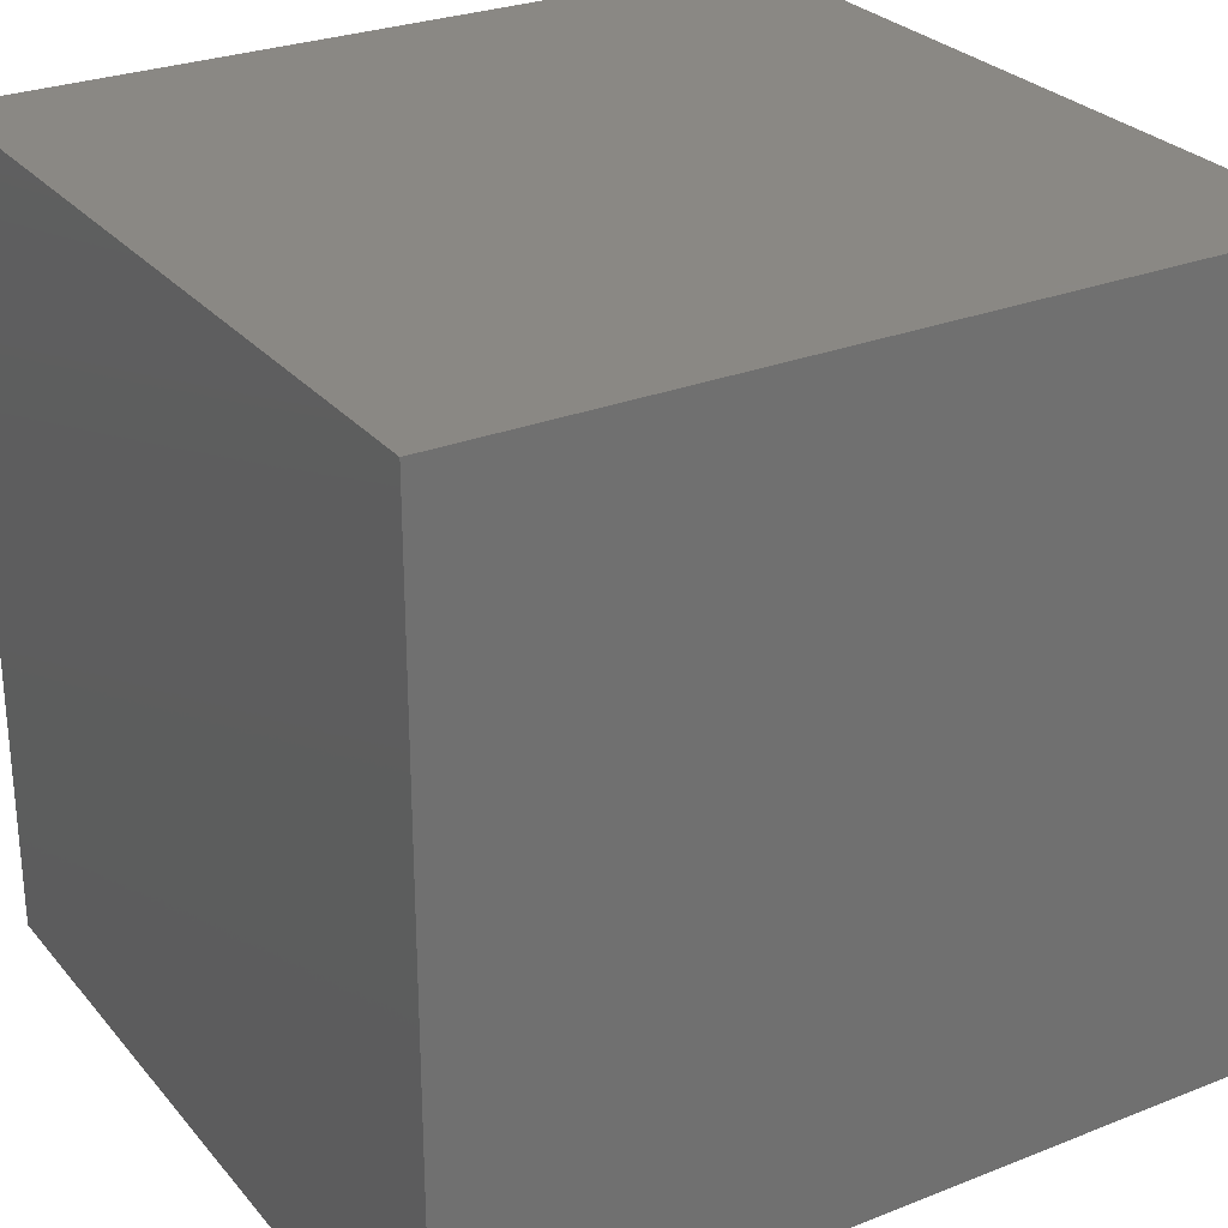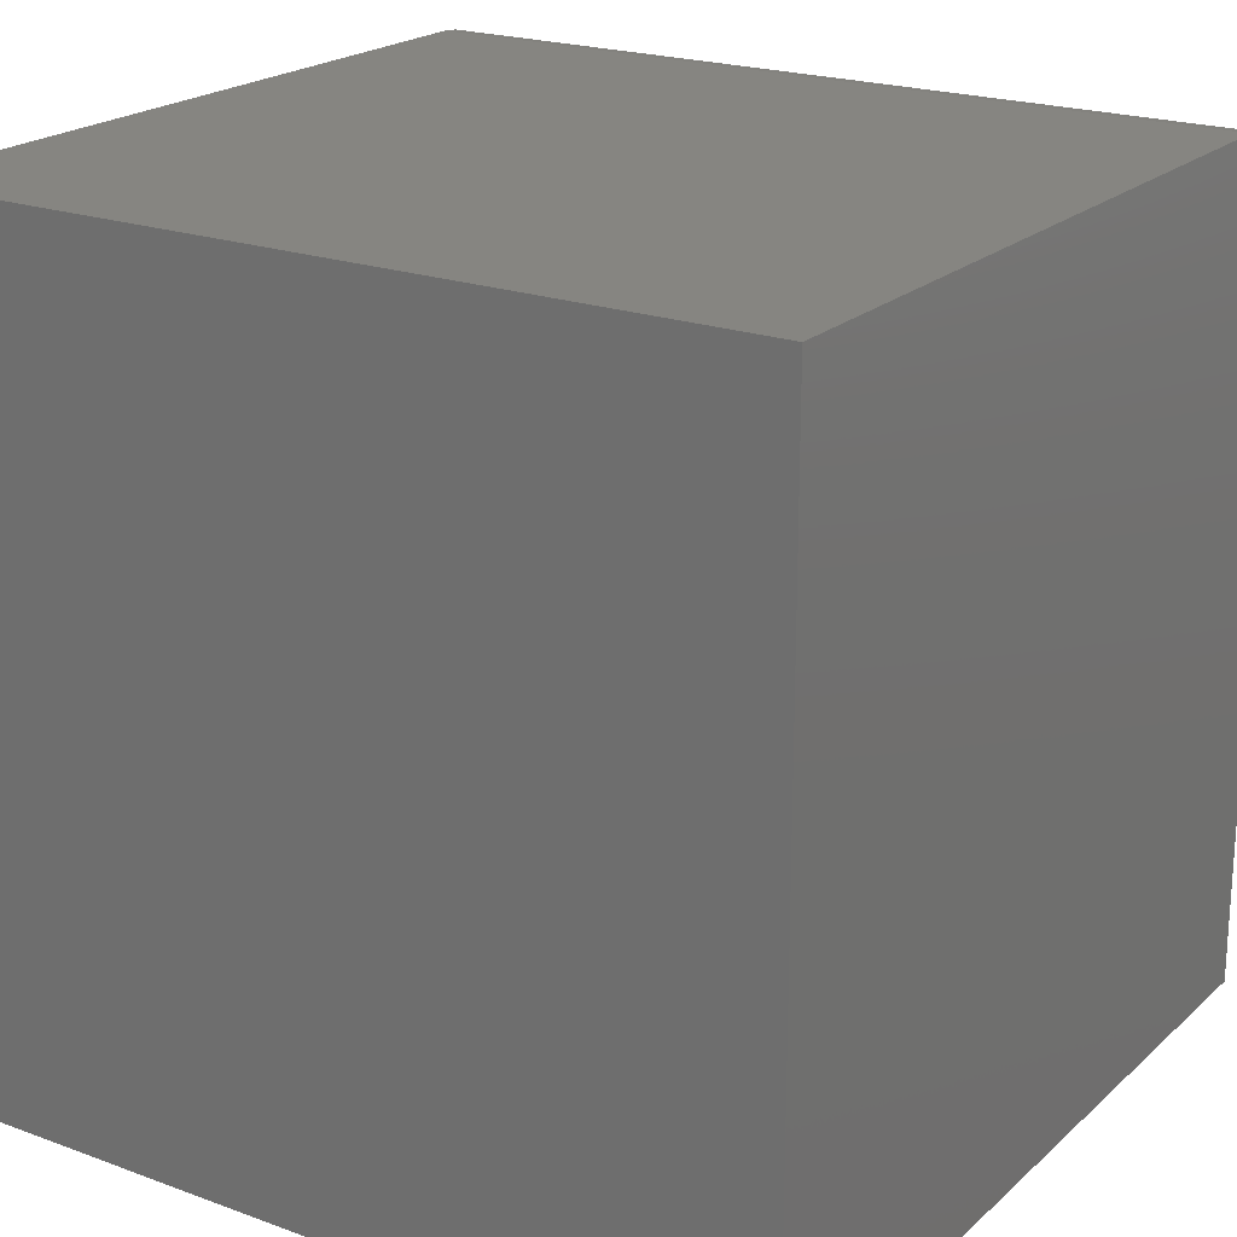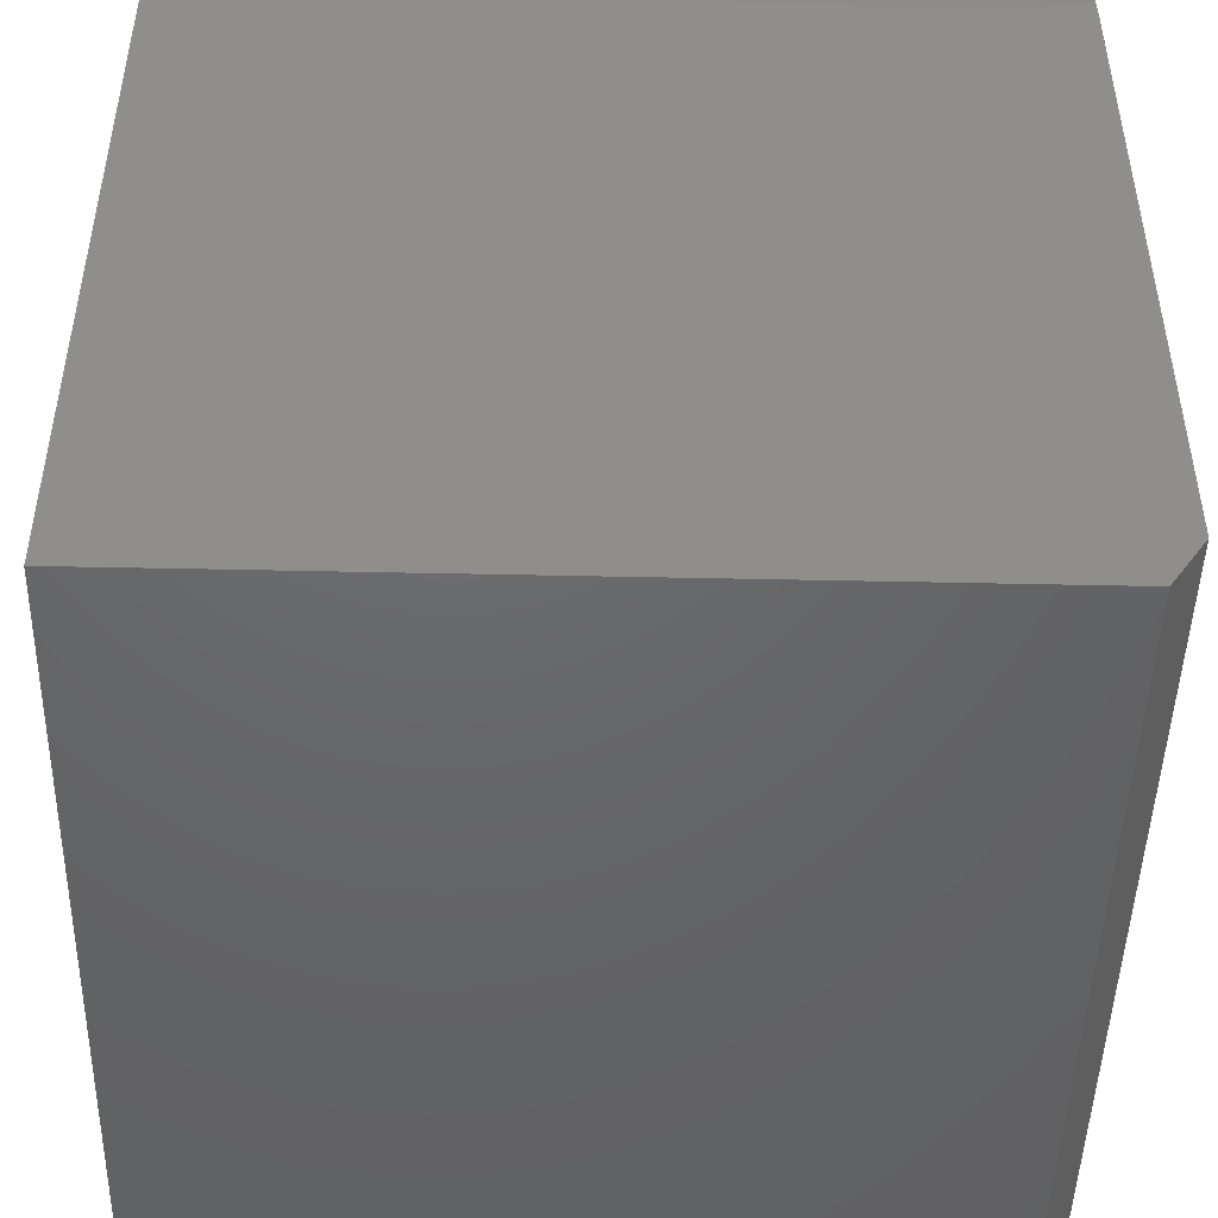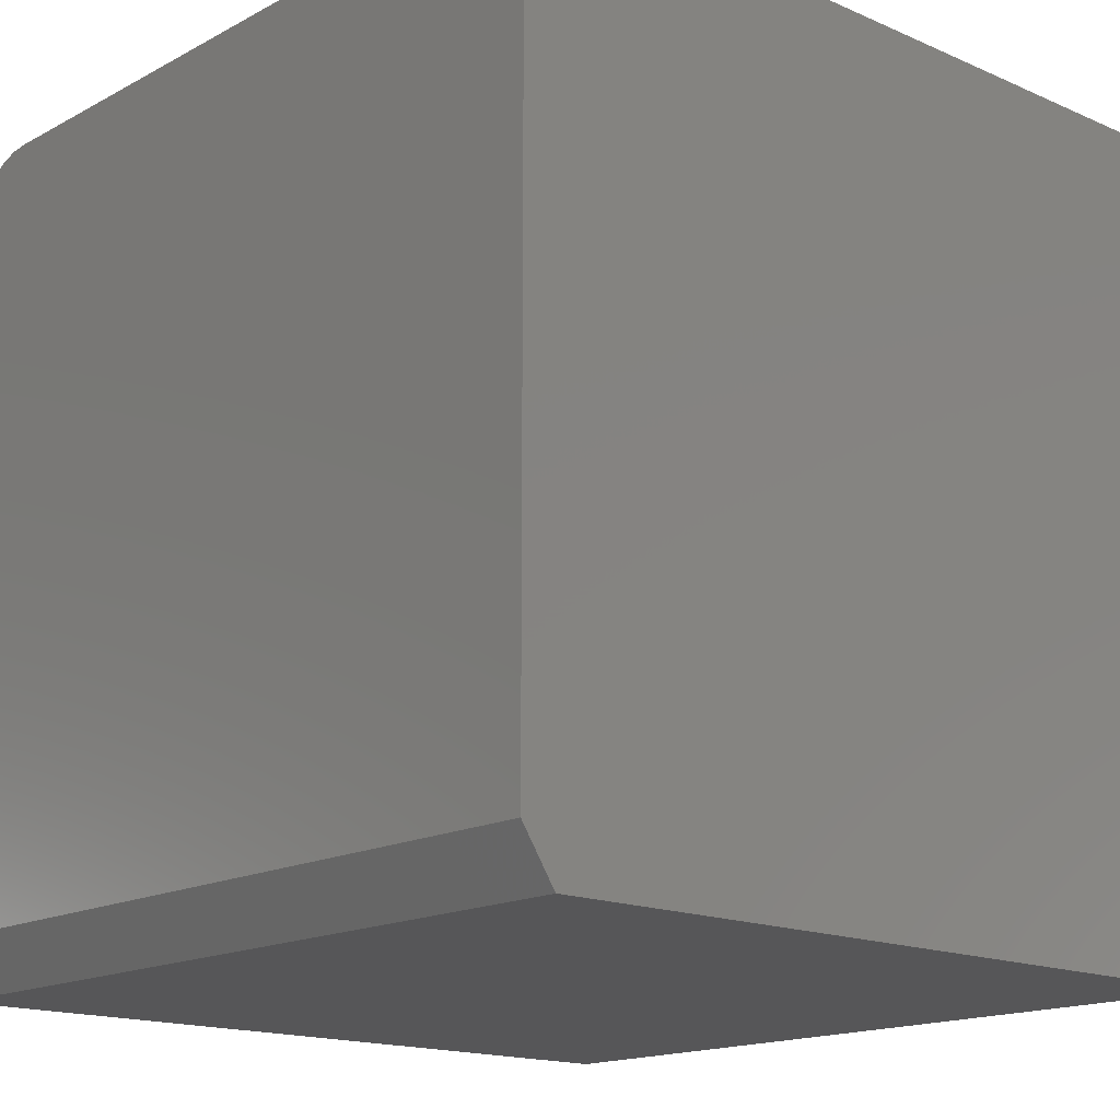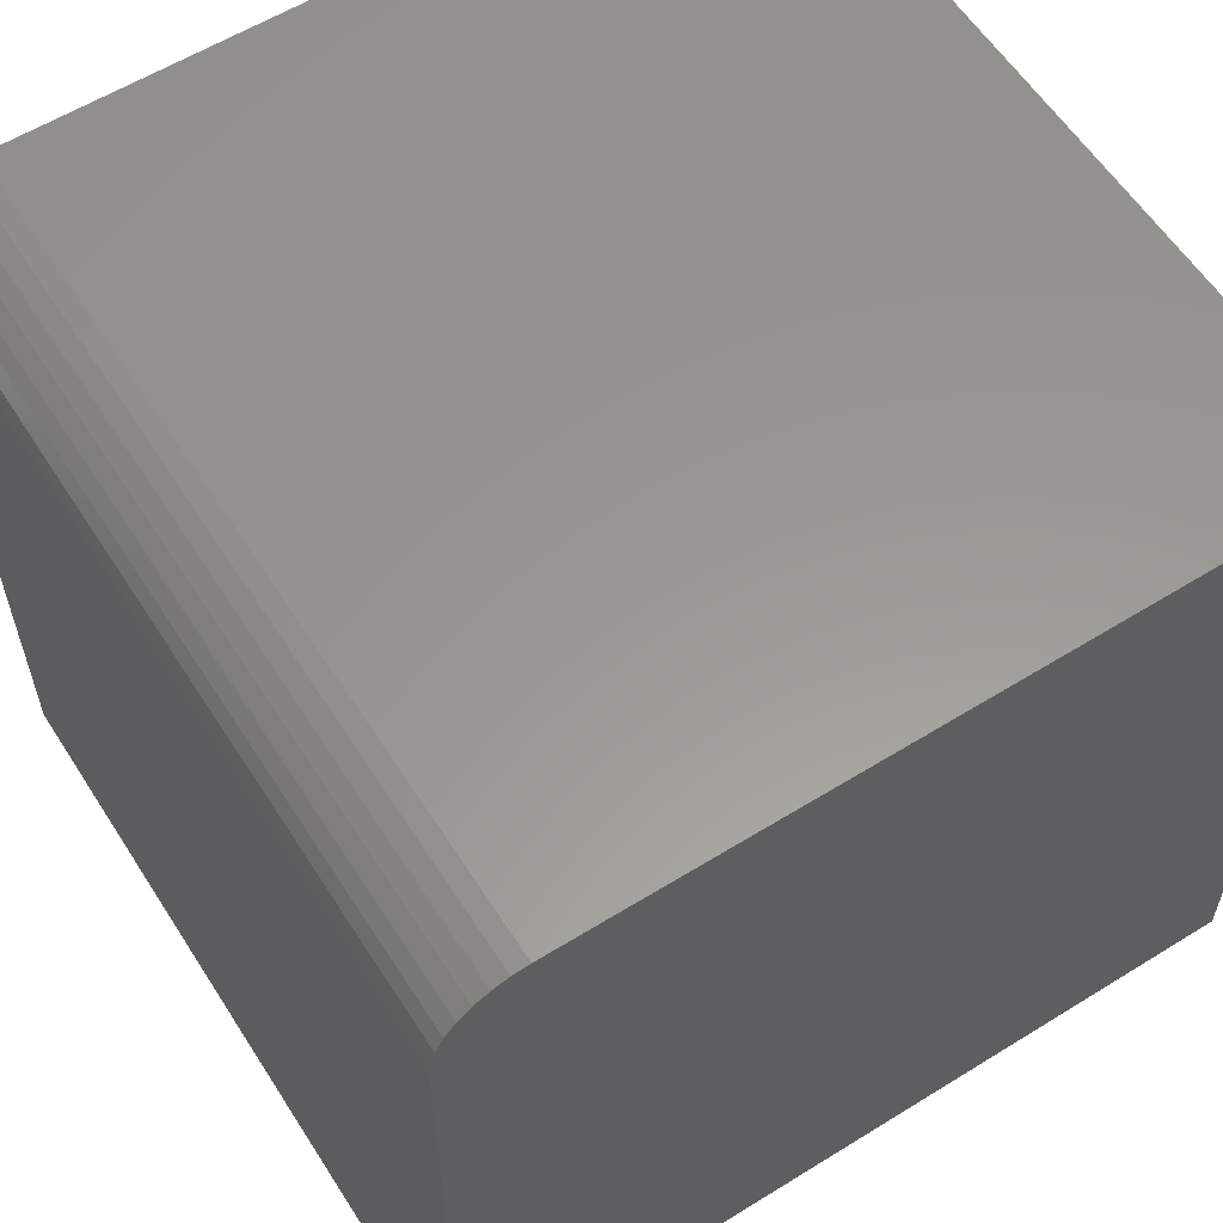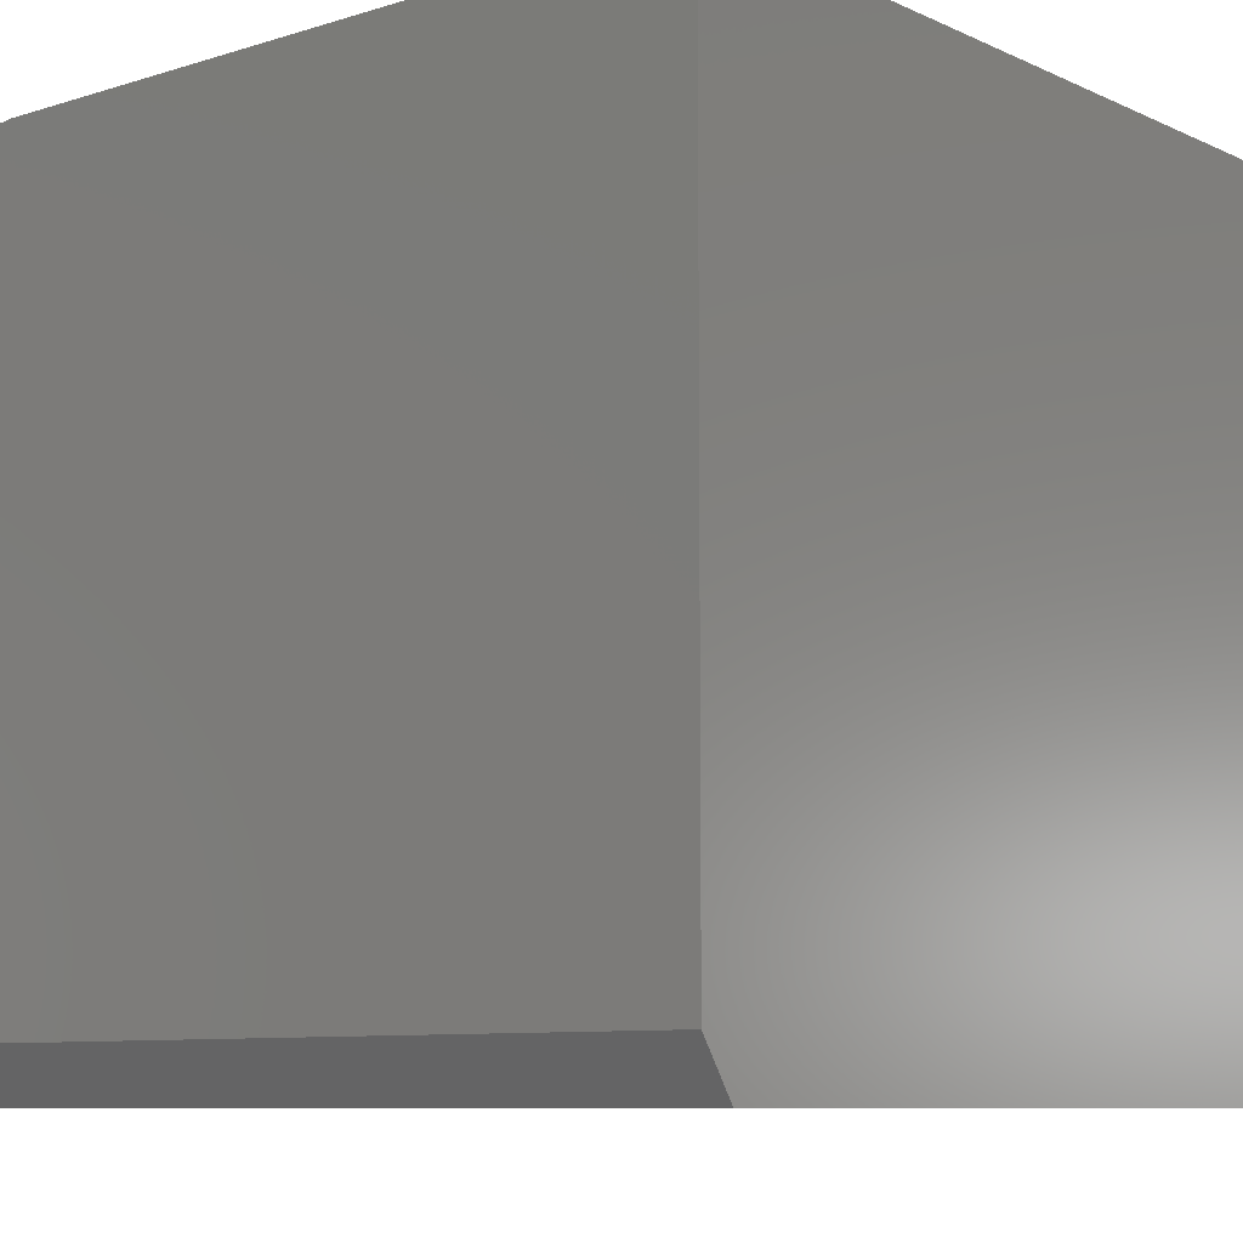
<metadata>
{"format":"stl","ext":"stl","renderer":"f3d","projection":"perspective","resolution":1024,"background":"white","views":[{"elev":27.7,"azim":-31.2,"up":"+Z"},{"elev":21.1,"azim":-56.8,"up":"+Y"},{"elev":-47.2,"azim":88.6,"up":"+Y"},{"elev":-16.0,"azim":-132.2,"up":"+Y"},{"elev":59.1,"azim":147.5,"up":"+Y"},{"elev":-8.6,"azim":-140.2,"up":"+Y"}]}
</metadata>
<code>
# stl→obj: 28 verts, 52 faces
v 0.375 -0.07812 -0.375
v 0.375 -0.07812 0.375
v 0.375 -0.7031 -0.375
v 0.375 -0.75 0.375
v 0.375 -0.75 -0.3438
v 0.2969 3.73e-17 -0.375
v 0.3121 -0.001501 -0.375
v 0.003947 2.104e-17 -0.375
v 0.003947 -0.7031 -0.375
v 0.3268 -0.005947 -0.375
v 0.3403 -0.01317 -0.375
v 0.3521 -0.02288 -0.375
v 0.3618 -0.03472 -0.375
v 0.3691 -0.04823 -0.375
v 0.3735 -0.06288 -0.375
v 0.2969 7.893e-17 0.375
v -0.375 0 -0.375
v -0.375 4.163e-17 0.375
v 0.3735 -0.06288 0.375
v 0.3691 -0.04823 0.375
v 0.3618 -0.03472 0.375
v 0.3521 -0.02288 0.375
v 0.3403 -0.01317 0.375
v 0.3268 -0.005947 0.375
v 0.3121 -0.001501 0.375
v -0.375 -0.75 0.375
v -0.375 -0.75 -0.3438
v -0.375 -0.7031 -0.375
f 1 2 3
f 3 2 4
f 3 4 5
f 6 7 8
f 1 3 9
f 1 9 8
f 1 8 7
f 1 7 10
f 1 10 11
f 1 11 12
f 1 12 13
f 1 13 14
f 1 14 15
f 6 8 16
f 16 8 17
f 16 17 18
f 2 19 20
f 2 20 21
f 2 21 22
f 2 22 23
f 2 23 24
f 2 24 25
f 2 25 16
f 2 16 18
f 2 18 26
f 2 26 4
f 6 16 7
f 7 16 25
f 7 25 10
f 10 25 24
f 10 24 11
f 11 24 23
f 11 23 12
f 12 23 22
f 12 22 13
f 13 22 21
f 13 21 14
f 14 21 20
f 14 20 15
f 15 20 19
f 15 19 1
f 1 19 2
f 3 5 9
f 9 5 27
f 9 27 28
f 27 5 26
f 26 5 4
f 18 17 26
f 26 17 28
f 26 28 27
f 17 8 28
f 28 8 9

</code>
